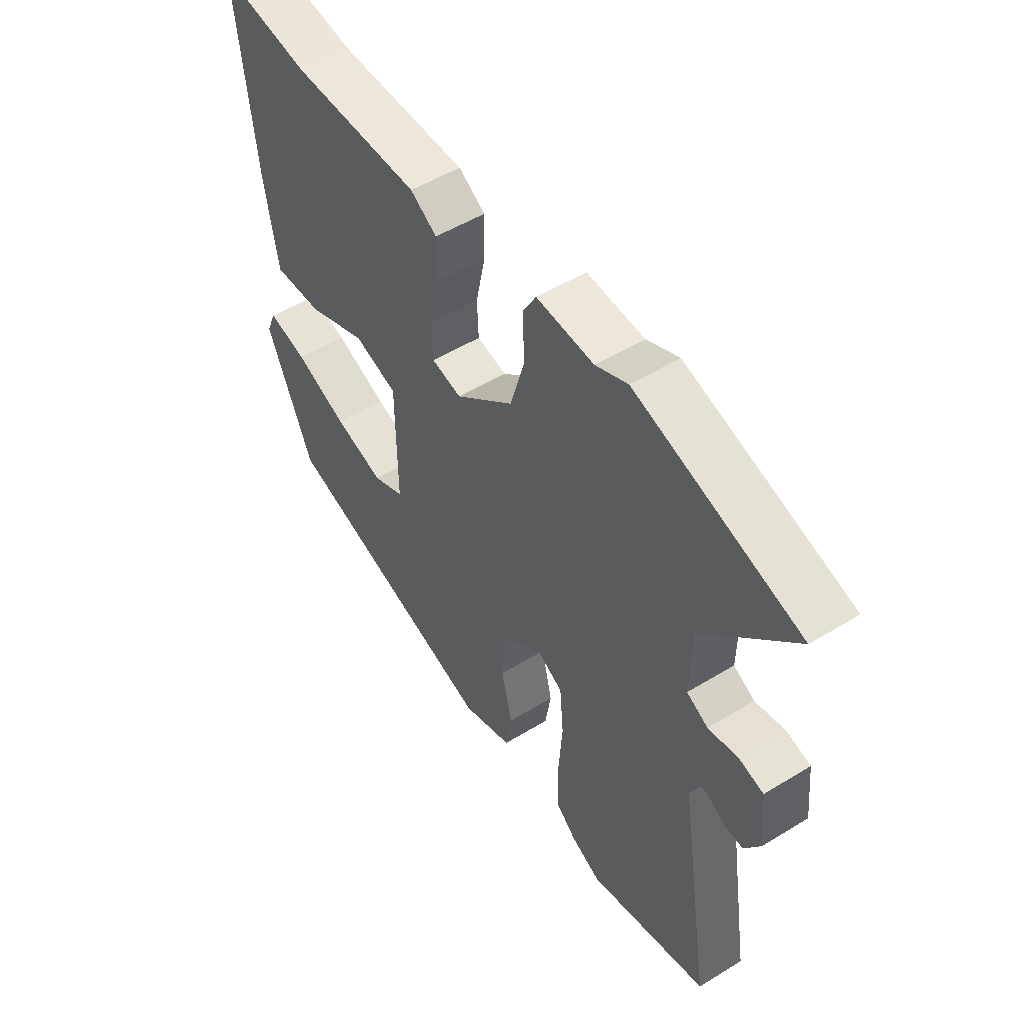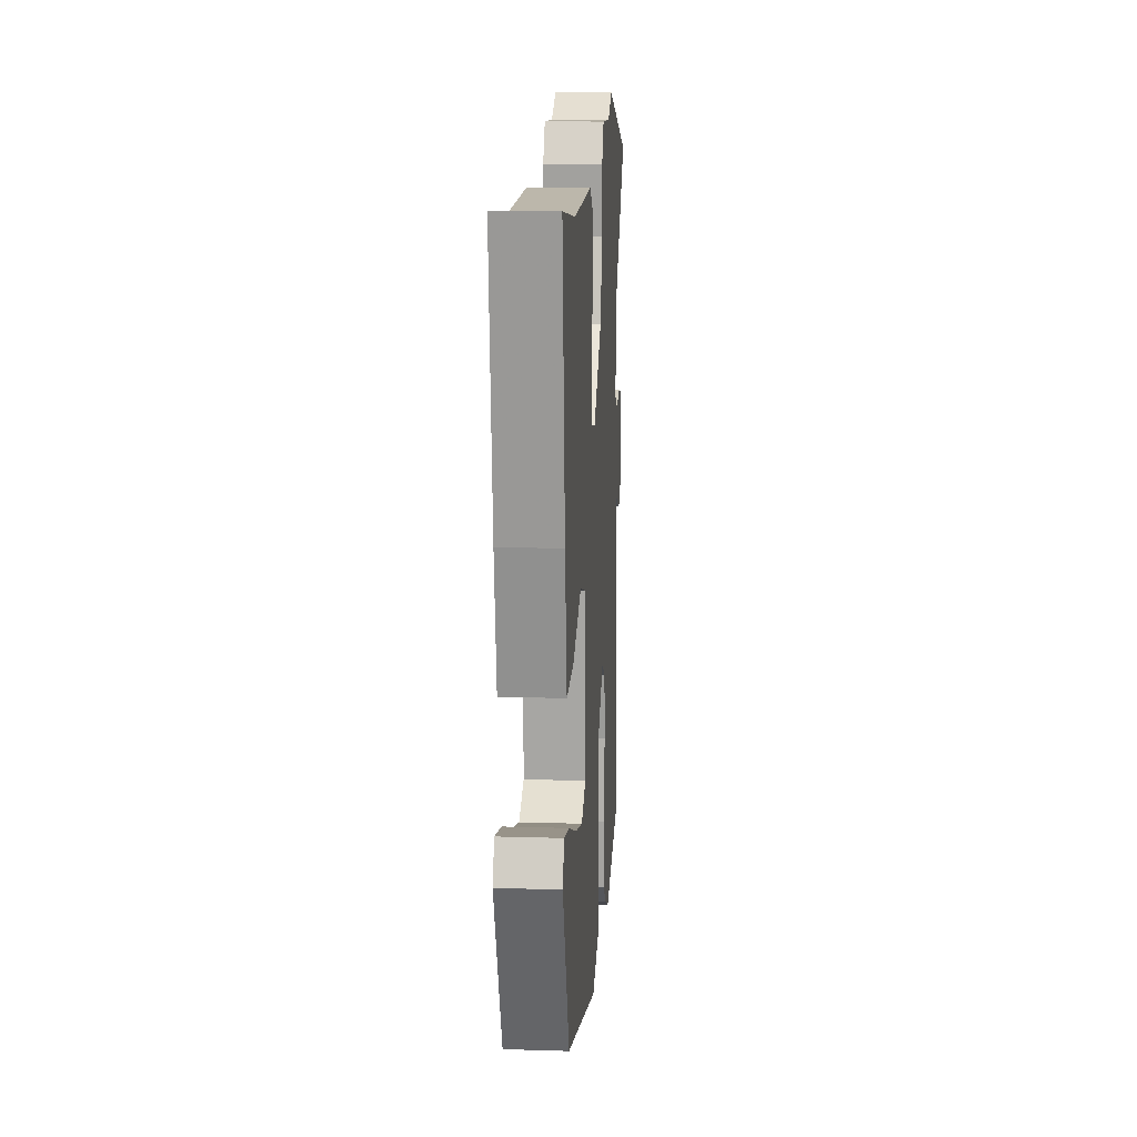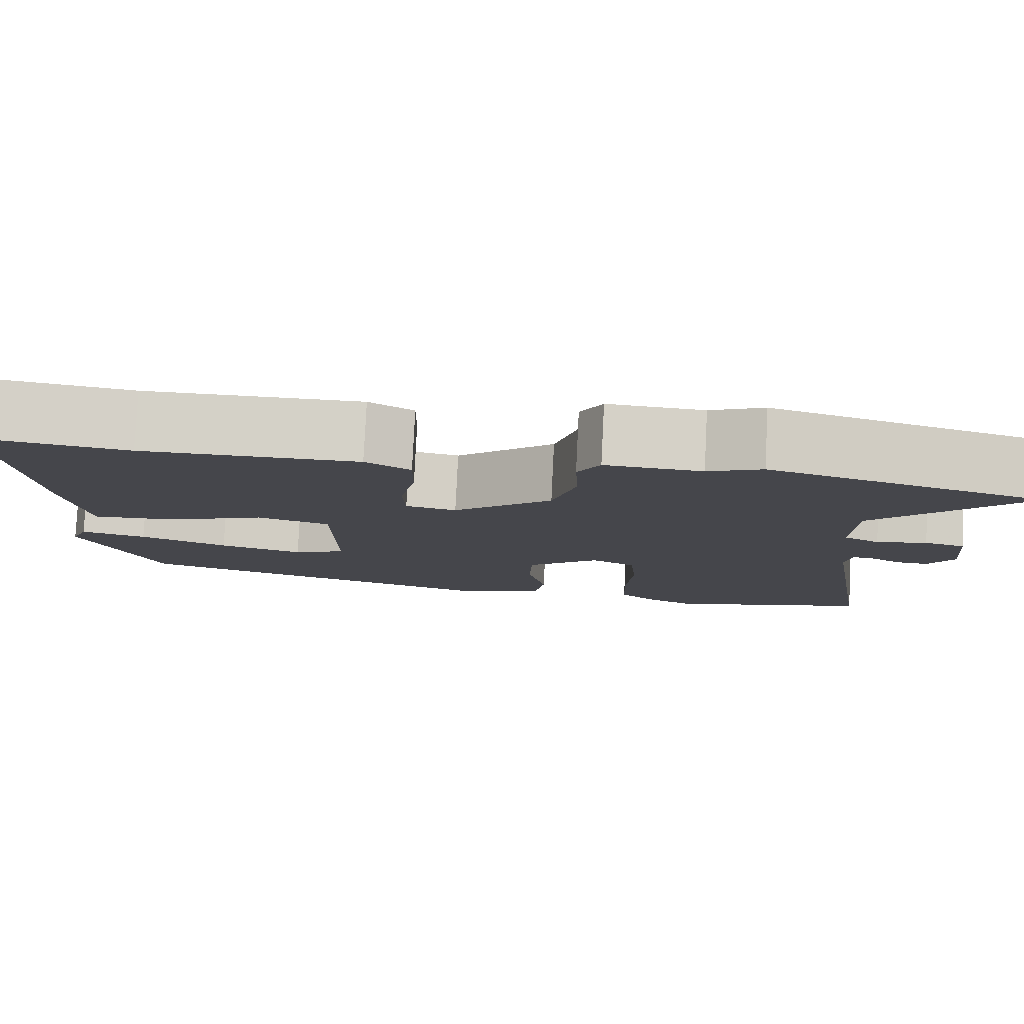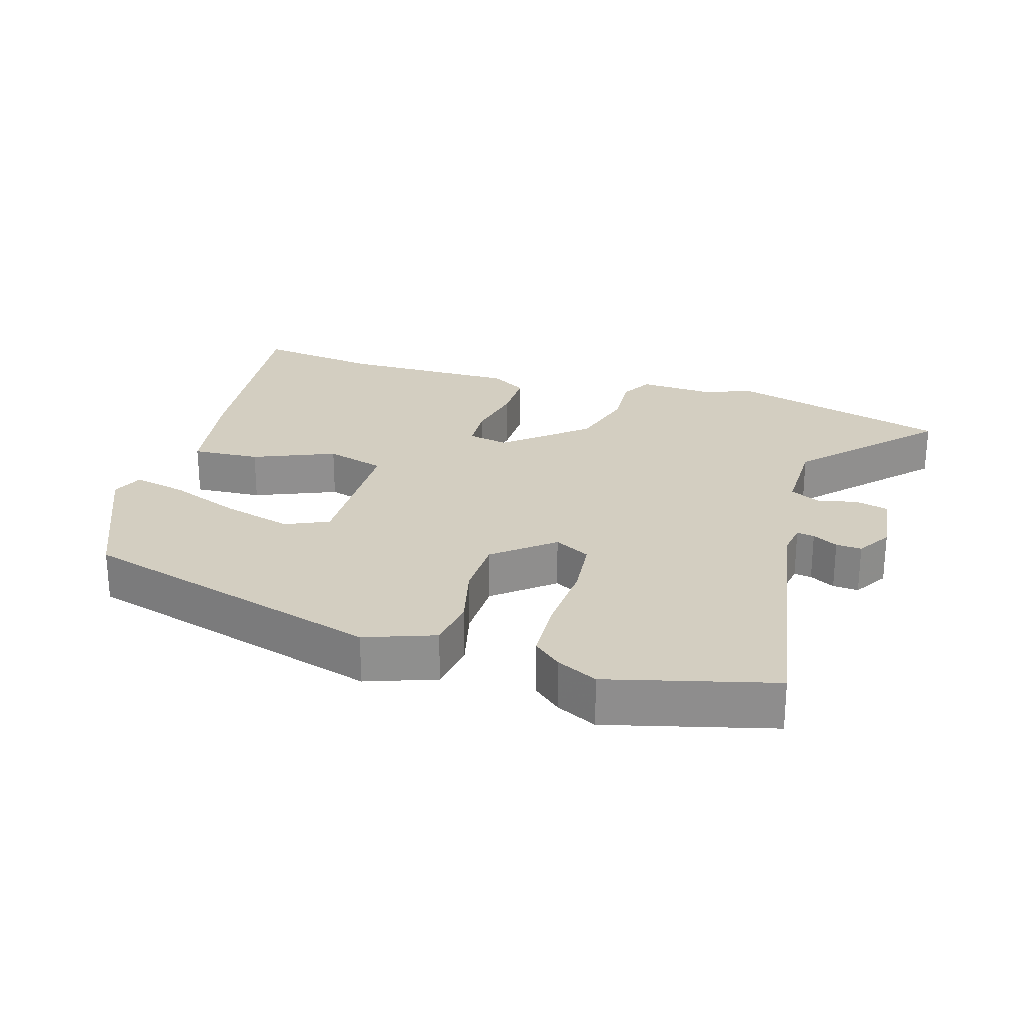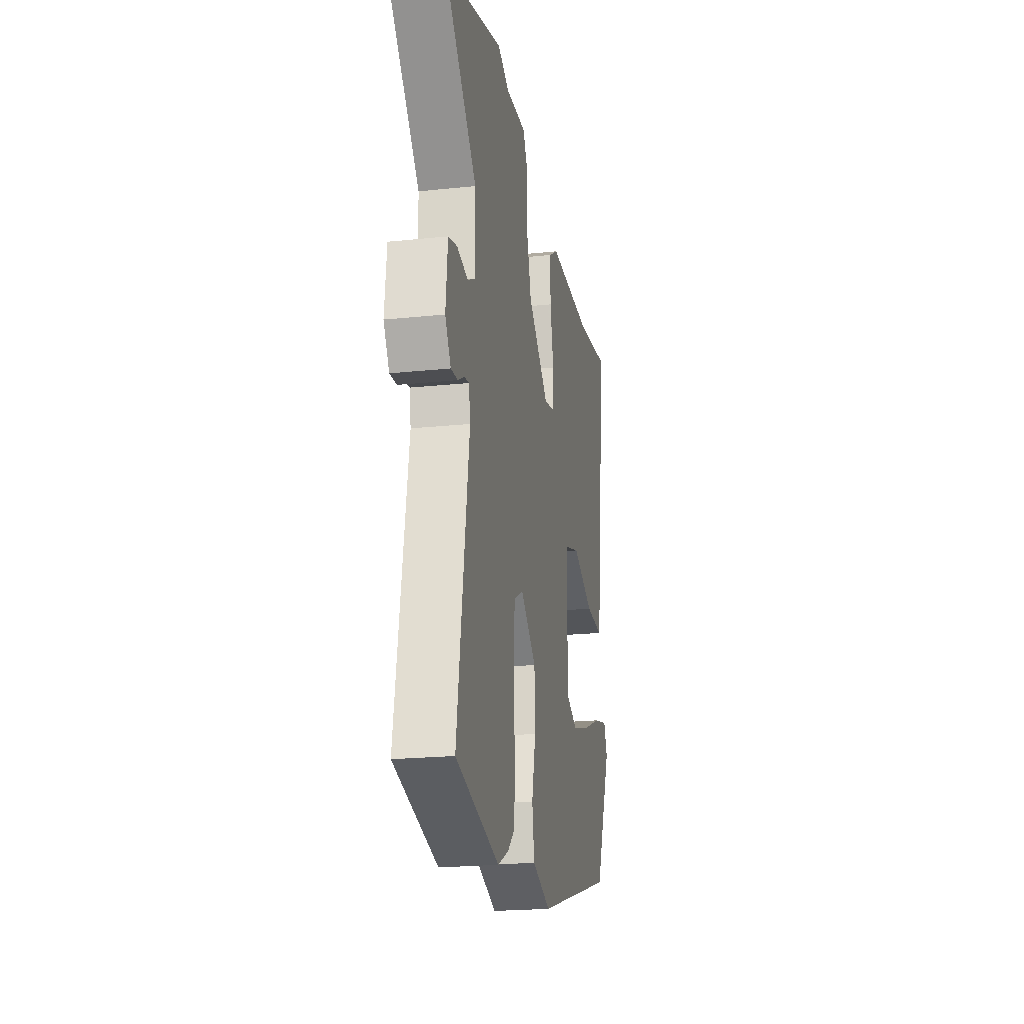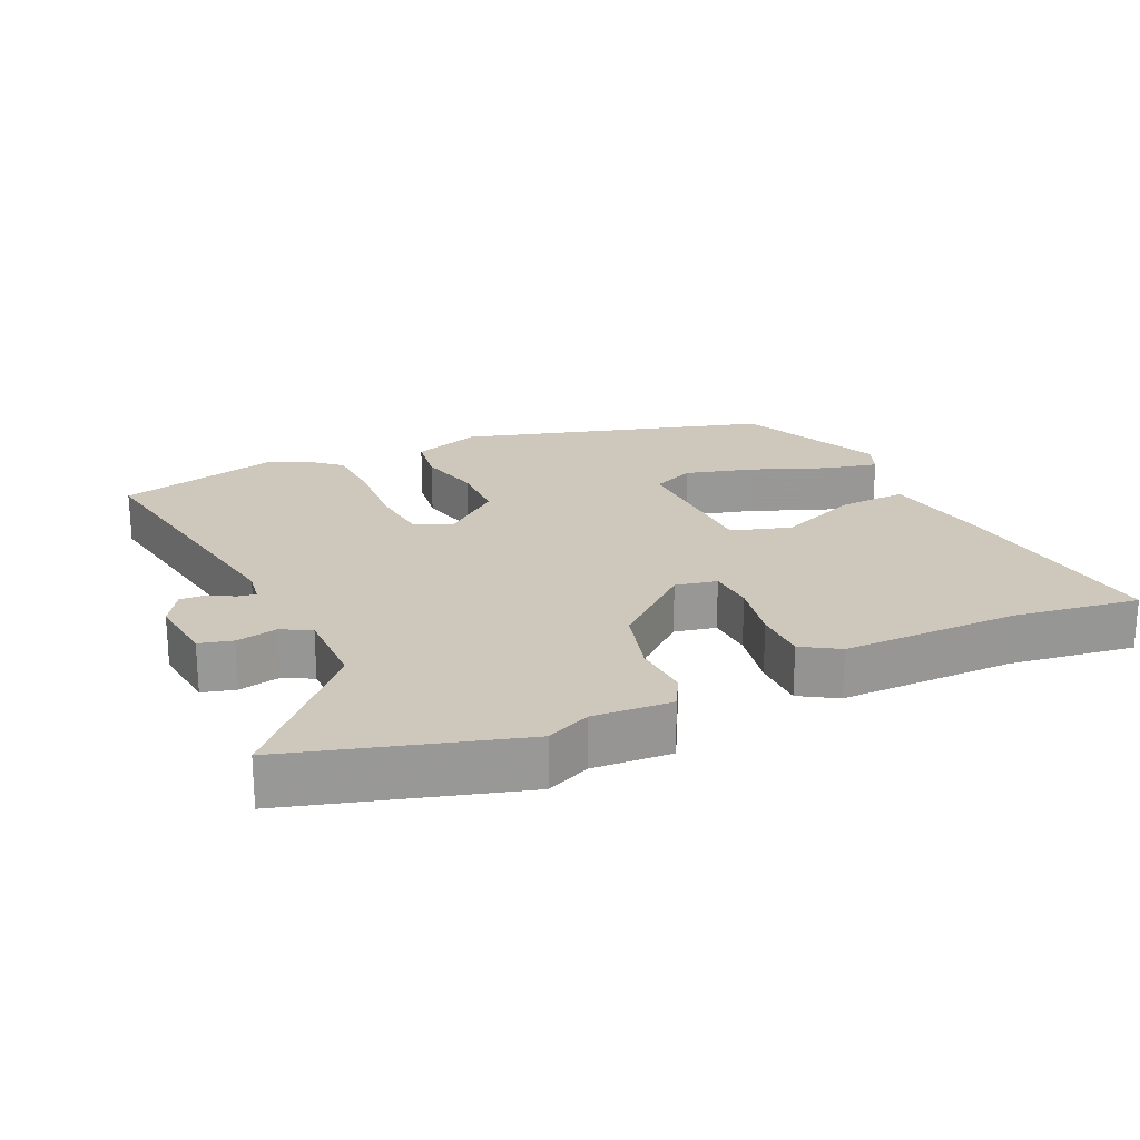
<metadata>
{"format":"obj","ext":"obj","renderer":"f3d","projection":"perspective","resolution":1024,"background":"white","views":[{"elev":51.5,"azim":-123.7,"up":"+Z"},{"elev":14.7,"azim":93.8,"up":"+Z"},{"elev":79.9,"azim":-177.2,"up":"+Z"},{"elev":25.0,"azim":-163.7,"up":"+Y"},{"elev":-21.6,"azim":-79.5,"up":"+Z"},{"elev":21.9,"azim":-25.1,"up":"+Y"}]}
</metadata>
<code>
v 0.363 0.07 0.479
v 0.548 0.07 0.507
v 0.512 0.07 0.175
v 0.486 0.07 0.014
v 0.385 0.07 0.019
v 0.264 0.07 0.068
v 0.176 0.07 0.041
v 0.174 0.07 -0.182
v 0.238 0.07 -0.21
v 0.34 0.07 -0.181
v 0.447 0.07 -0.138
v 0.527 0.07 -0.119
v 0.547 0.07 -0.166
v 0.453 0.07 -0.384
v 0 0.07 -0.519
v -0.103 0.07 -0.483
v -0.115 0.07 -0.408
v -0.093 0.07 -0.314
v -0.096 0.07 -0.223
v -0.183 0.07 -0.153
v -0.236 0.07 -0.182
v -0.244 0.07 -0.271
v -0.236 0.07 -0.381
v -0.239 0.07 -0.474
v -0.28 0.07 -0.51
v -0.34 0.07 -0.54
v -0.584 0.07 -0.479
v -0.518 0.07 -0.067
v -0.526 0.07 -0.019
v -0.552 0.07 -0.023
v -0.589 0.07 -0.044
v -0.627 0.07 -0.047
v -0.659 0.07 0.004
v -0.648 0.07 0.107
v -0.599 0.07 0.12
v -0.538 0.07 0.108
v -0.495 0.07 0.131
v -0.497 0.07 0.255
v -0.679 0.07 0.446
v -0.348 0.07 0.546
v -0.283 0.07 0.518
v -0.167 0.07 0.526
v -0.14 0.07 0.478
v -0.144 0.07 0.393
v -0.115 0.07 0.292
v 0.004 0.07 0.193
v 0.065 0.07 0.206
v 0.068 0.07 0.274
v 0.049 0.07 0.365
v 0.048 0.07 0.444
v 0.102 0.07 0.478
v 0.363 0 0.479
v 0.548 0 0.507
v 0.512 0 0.175
v 0.486 0 0.014
v 0.385 0 0.019
v 0.264 0 0.068
v 0.176 0 0.041
v 0.174 0 -0.182
v 0.238 0 -0.21
v 0.34 0 -0.181
v 0.447 0 -0.138
v 0.527 0 -0.119
v 0.547 0 -0.166
v 0.453 0 -0.384
v 0 0 -0.519
v -0.103 0 -0.483
v -0.115 0 -0.408
v -0.093 0 -0.314
v -0.096 0 -0.223
v -0.183 0 -0.153
v -0.236 0 -0.182
v -0.244 0 -0.271
v -0.236 0 -0.381
v -0.239 0 -0.474
v -0.28 0 -0.51
v -0.34 0 -0.54
v -0.584 0 -0.479
v -0.518 0 -0.067
v -0.526 0 -0.019
v -0.552 0 -0.023
v -0.589 0 -0.044
v -0.627 0 -0.047
v -0.659 0 0.004
v -0.648 0 0.107
v -0.599 0 0.12
v -0.538 0 0.108
v -0.495 0 0.131
v -0.497 0 0.255
v -0.679 0 0.446
v -0.348 0 0.546
v -0.283 0 0.518
v -0.167 0 0.526
v -0.14 0 0.478
v -0.144 0 0.393
v -0.115 0 0.292
v 0.004 0 0.193
v 0.065 0 0.206
v 0.068 0 0.274
v 0.049 0 0.365
v 0.048 0 0.444
v 0.102 0 0.478
f 50 51 1
f 49 50 1
f 48 49 1
f 4 5 6
f 3 4 6
f 2 3 6
f 1 2 6
f 48 1 6
f 47 48 6
f 46 47 6 7
f 45 46 7 8
f 41 42 43 44
f 41 44 45
f 40 41 45
f 39 40 45
f 38 39 45
f 37 38 45 8
f 34 35 36
f 33 34 36
f 32 33 36
f 31 32 36
f 30 31 36
f 29 30 36 37
f 28 29 37 8
f 26 27 28
f 25 26 28
f 24 25 28
f 23 24 28
f 22 23 28
f 21 22 28
f 20 21 28
f 16 17 18
f 15 16 18
f 14 15 18
f 13 14 18
f 10 11 12 13
f 9 10 13 18
f 20 28 8 9
f 19 20 9
f 9 18 19
f 52 102 101
f 52 101 100
f 52 100 99
f 57 56 55
f 57 55 54
f 57 54 53
f 57 53 52
f 57 52 99
f 57 99 98
f 58 57 98 97
f 59 58 97 96
f 95 94 93 92
f 96 95 92
f 96 92 91
f 96 91 90
f 96 90 89
f 59 96 89 88
f 87 86 85
f 87 85 84
f 87 84 83
f 87 83 82
f 87 82 81
f 88 87 81 80
f 59 88 80 79
f 79 78 77
f 79 77 76
f 79 76 75
f 79 75 74
f 79 74 73
f 79 73 72
f 79 72 71
f 69 68 67
f 69 67 66
f 69 66 65
f 69 65 64
f 64 63 62 61
f 69 64 61 60
f 60 59 79 71
f 60 71 70
f 70 69 60
f 1 52 53 2
f 2 53 54 3
f 3 54 55 4
f 4 55 56 5
f 5 56 57 6
f 6 57 58 7
f 7 58 59 8
f 8 59 60 9
f 9 60 61 10
f 10 61 62 11
f 11 62 63 12
f 12 63 64 13
f 13 64 65 14
f 14 65 66 15
f 15 66 67 16
f 16 67 68 17
f 17 68 69 18
f 18 69 70 19
f 19 70 71 20
f 20 71 72 21
f 21 72 73 22
f 22 73 74 23
f 23 74 75 24
f 24 75 76 25
f 25 76 77 26
f 26 77 78 27
f 27 78 79 28
f 28 79 80 29
f 29 80 81 30
f 30 81 82 31
f 31 82 83 32
f 32 83 84 33
f 33 84 85 34
f 34 85 86 35
f 35 86 87 36
f 36 87 88 37
f 37 88 89 38
f 38 89 90 39
f 39 90 91 40
f 40 91 92 41
f 41 92 93 42
f 42 93 94 43
f 43 94 95 44
f 44 95 96 45
f 45 96 97 46
f 46 97 98 47
f 47 98 99 48
f 48 99 100 49
f 49 100 101 50
f 50 101 102 51
f 51 102 52 1

</code>
